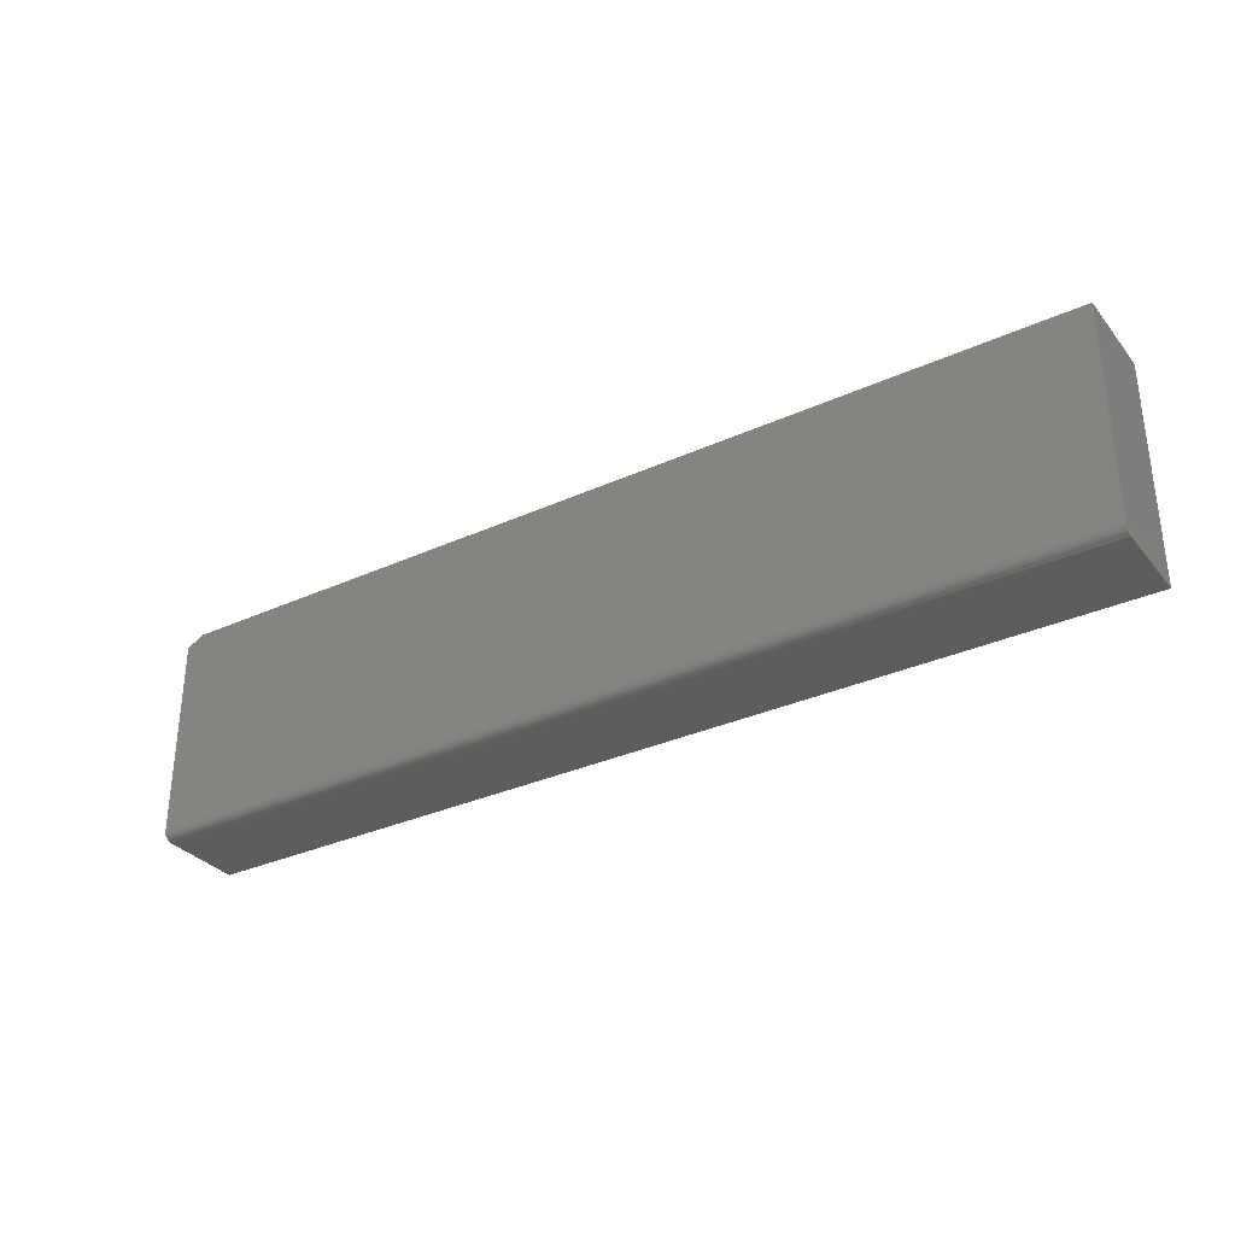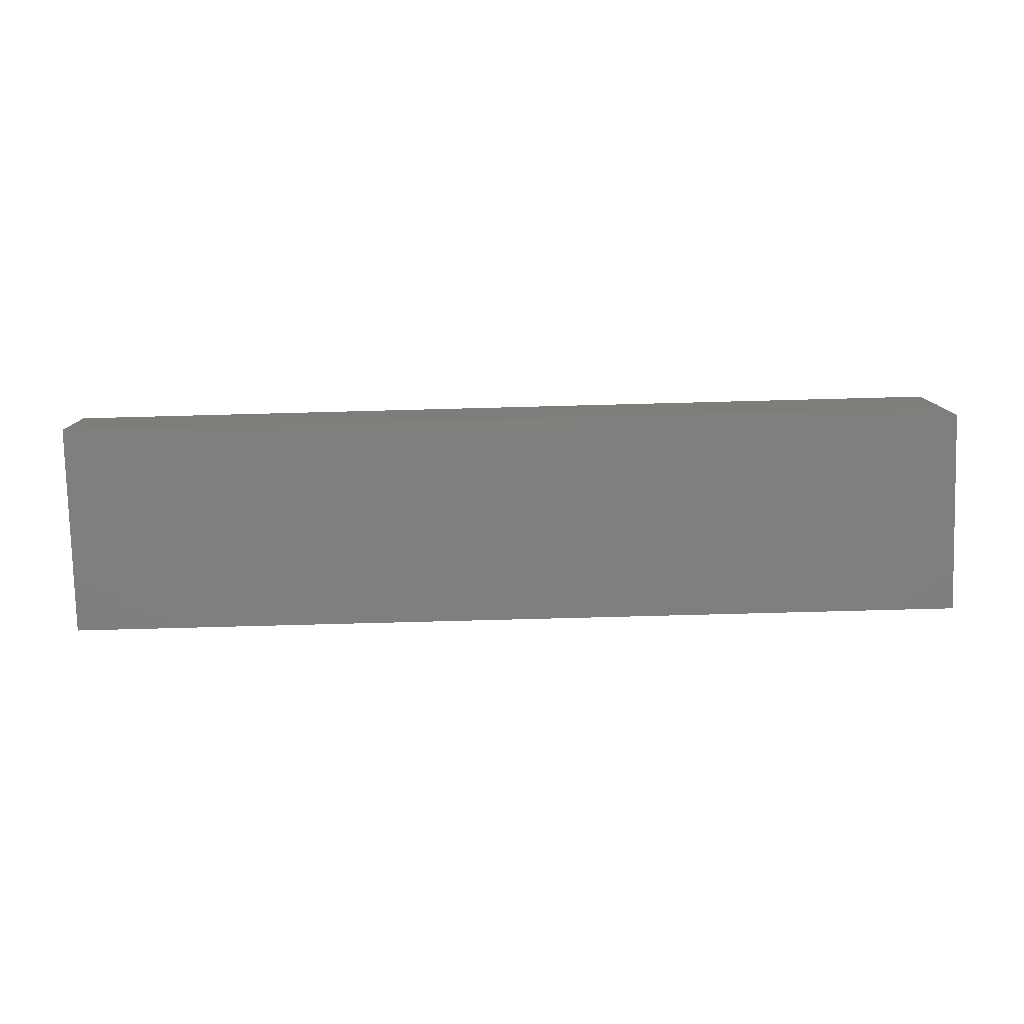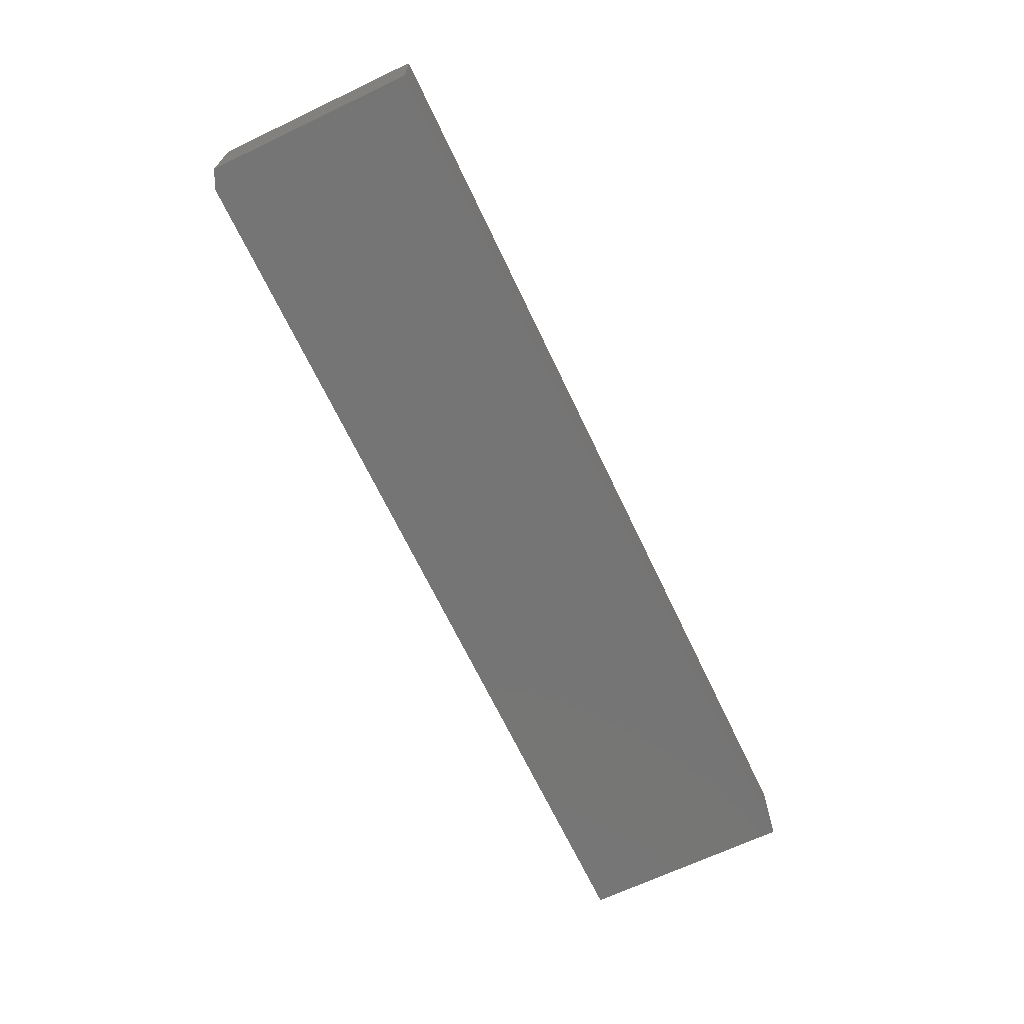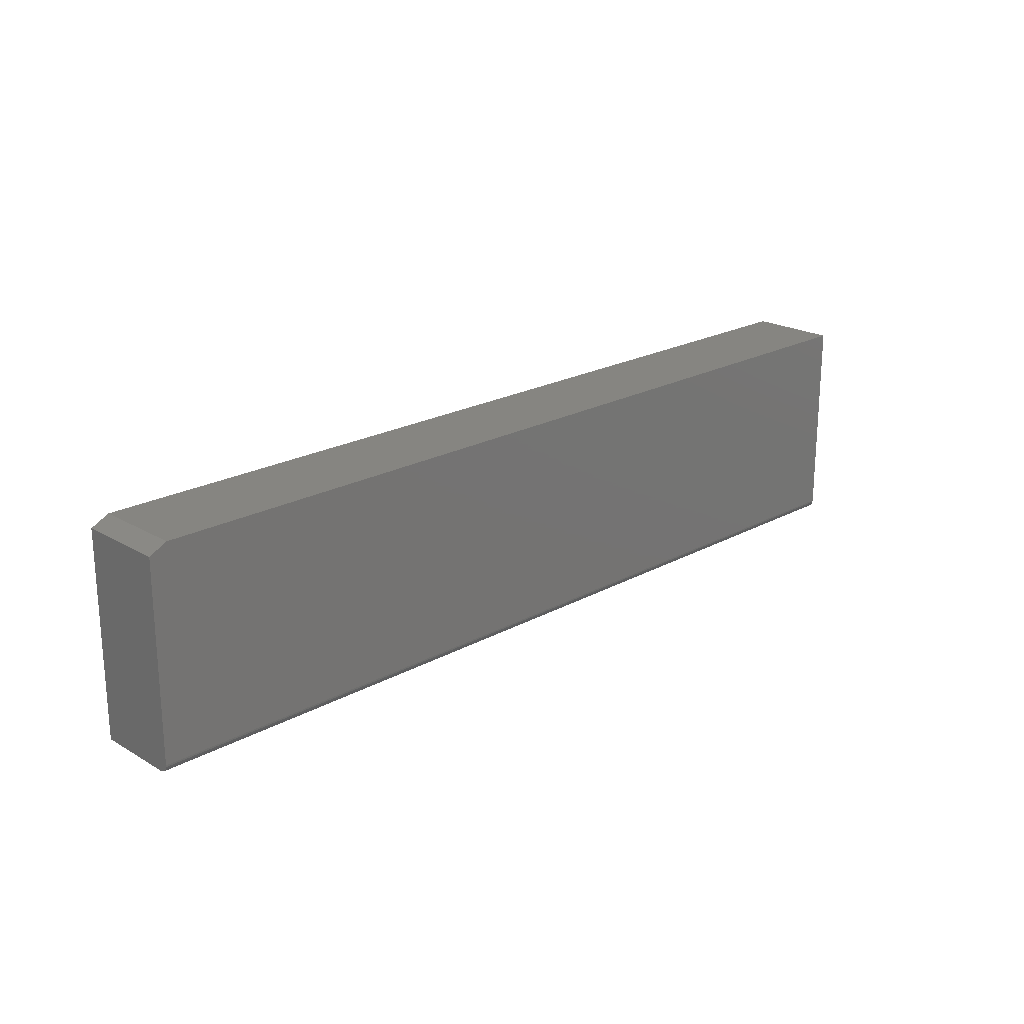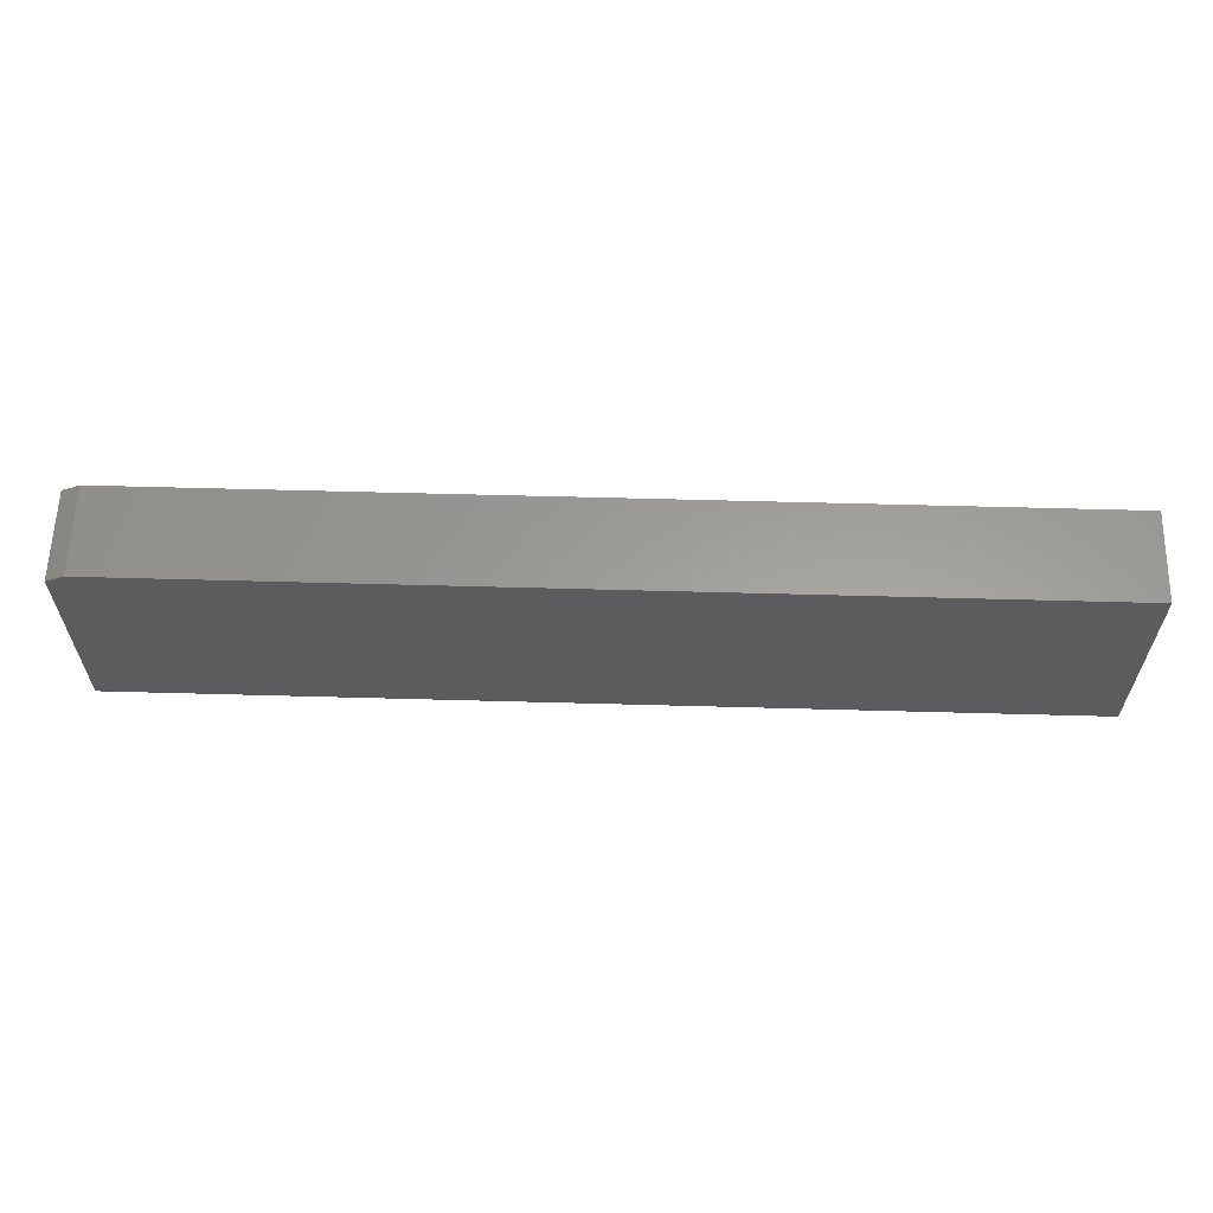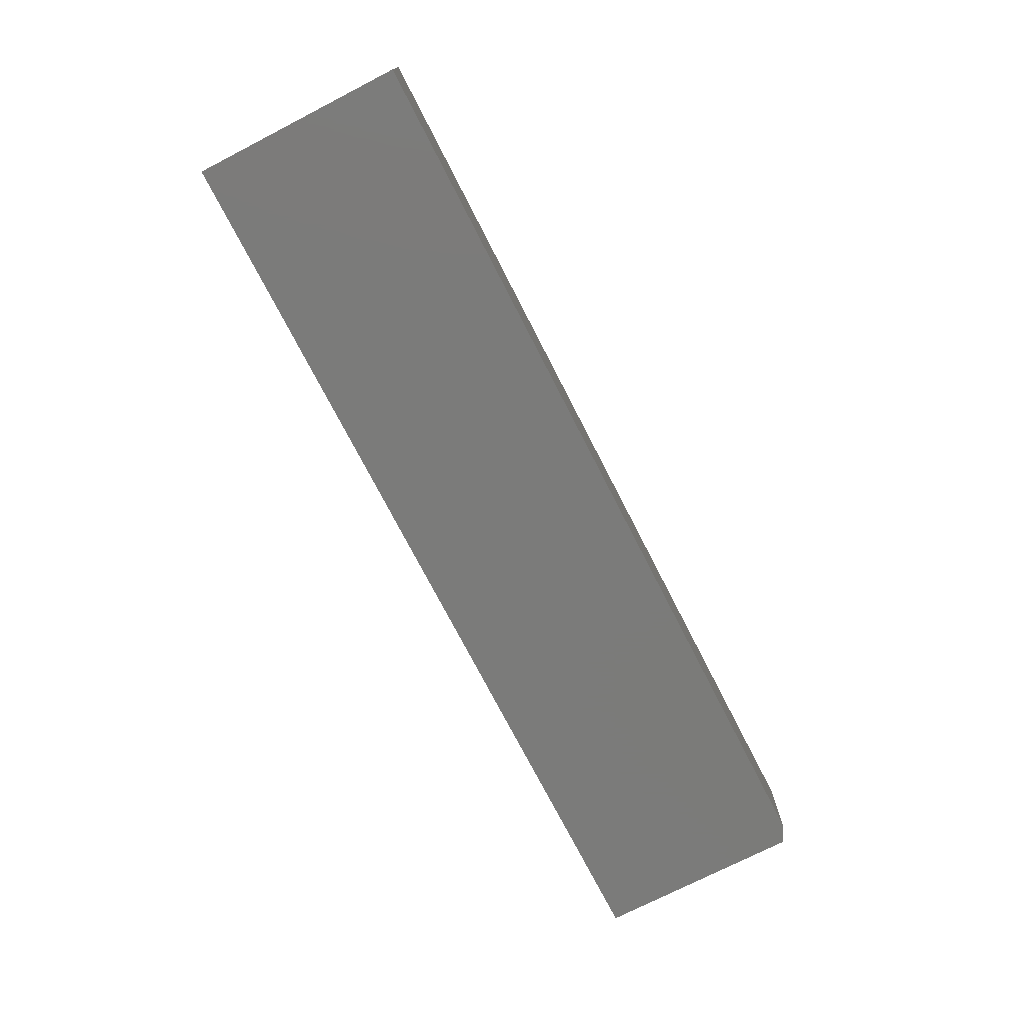
<metadata>
{"format":"stl","ext":"stl","renderer":"f3d","projection":"perspective","resolution":1024,"background":"white","views":[{"elev":-32.2,"azim":-147.5,"up":"+Z"},{"elev":-79.1,"azim":1.5,"up":"+Y"},{"elev":-67.7,"azim":115.4,"up":"+Y"},{"elev":21.3,"azim":135.8,"up":"+Z"},{"elev":60.6,"azim":-178.4,"up":"+Z"},{"elev":-74.0,"azim":-62.8,"up":"+Y"}]}
</metadata>
<code>
# stl→obj: 26 verts, 48 faces
v 0.04688 9.892e-17 0.0006579
v 0.0625 1.002e-16 -0.007155
v -0.75 1.044e-17 0.0006579
v 0.0625 9.064e-17 -0.1797
v -0.75 4.337e-19 -0.1797
v 0.0625 -0.001317 -0.184
v 0.0625 -0.0001501 -0.1812
v 0.0625 -0.0005947 -0.1827
v 0.0625 -0.003472 -0.1862
v 0.0625 -0.07812 -0.1875
v 0.0625 -0.007812 -0.1875
v 0.0625 -0.006288 -0.1873
v 0.0625 -0.004823 -0.1869
v 0.0625 -0.07812 -0.007155
v 0.0625 -0.002288 -0.1852
v -0.75 -0.07812 -0.1875
v -0.75 -0.07812 0.0006579
v 0.04688 -0.07812 0.0006579
v -0.75 -0.0001501 -0.1812
v -0.75 -0.0005947 -0.1827
v -0.75 -0.001317 -0.184
v -0.75 -0.002288 -0.1852
v -0.75 -0.003472 -0.1862
v -0.75 -0.004823 -0.1869
v -0.75 -0.006288 -0.1873
v -0.75 -0.007812 -0.1875
f 1 2 3
f 3 2 4
f 3 4 5
f 4 6 7
f 6 8 7
f 9 10 11
f 9 11 12
f 9 12 13
f 14 10 9
f 14 9 15
f 14 15 6
f 14 6 4
f 14 4 2
f 16 10 17
f 17 10 14
f 17 14 18
f 18 1 17
f 17 1 3
f 14 2 18
f 18 2 1
f 5 17 3
f 19 20 21
f 19 21 22
f 19 22 23
f 19 23 24
f 19 24 25
f 19 25 26
f 16 17 5
f 16 5 19
f 16 19 26
f 16 26 10
f 10 26 11
f 5 4 19
f 19 4 7
f 19 7 20
f 20 7 8
f 20 8 21
f 21 8 6
f 21 6 22
f 22 6 15
f 22 15 23
f 23 15 9
f 23 9 24
f 24 9 13
f 24 13 25
f 25 13 12
f 25 12 26
f 26 12 11

</code>
